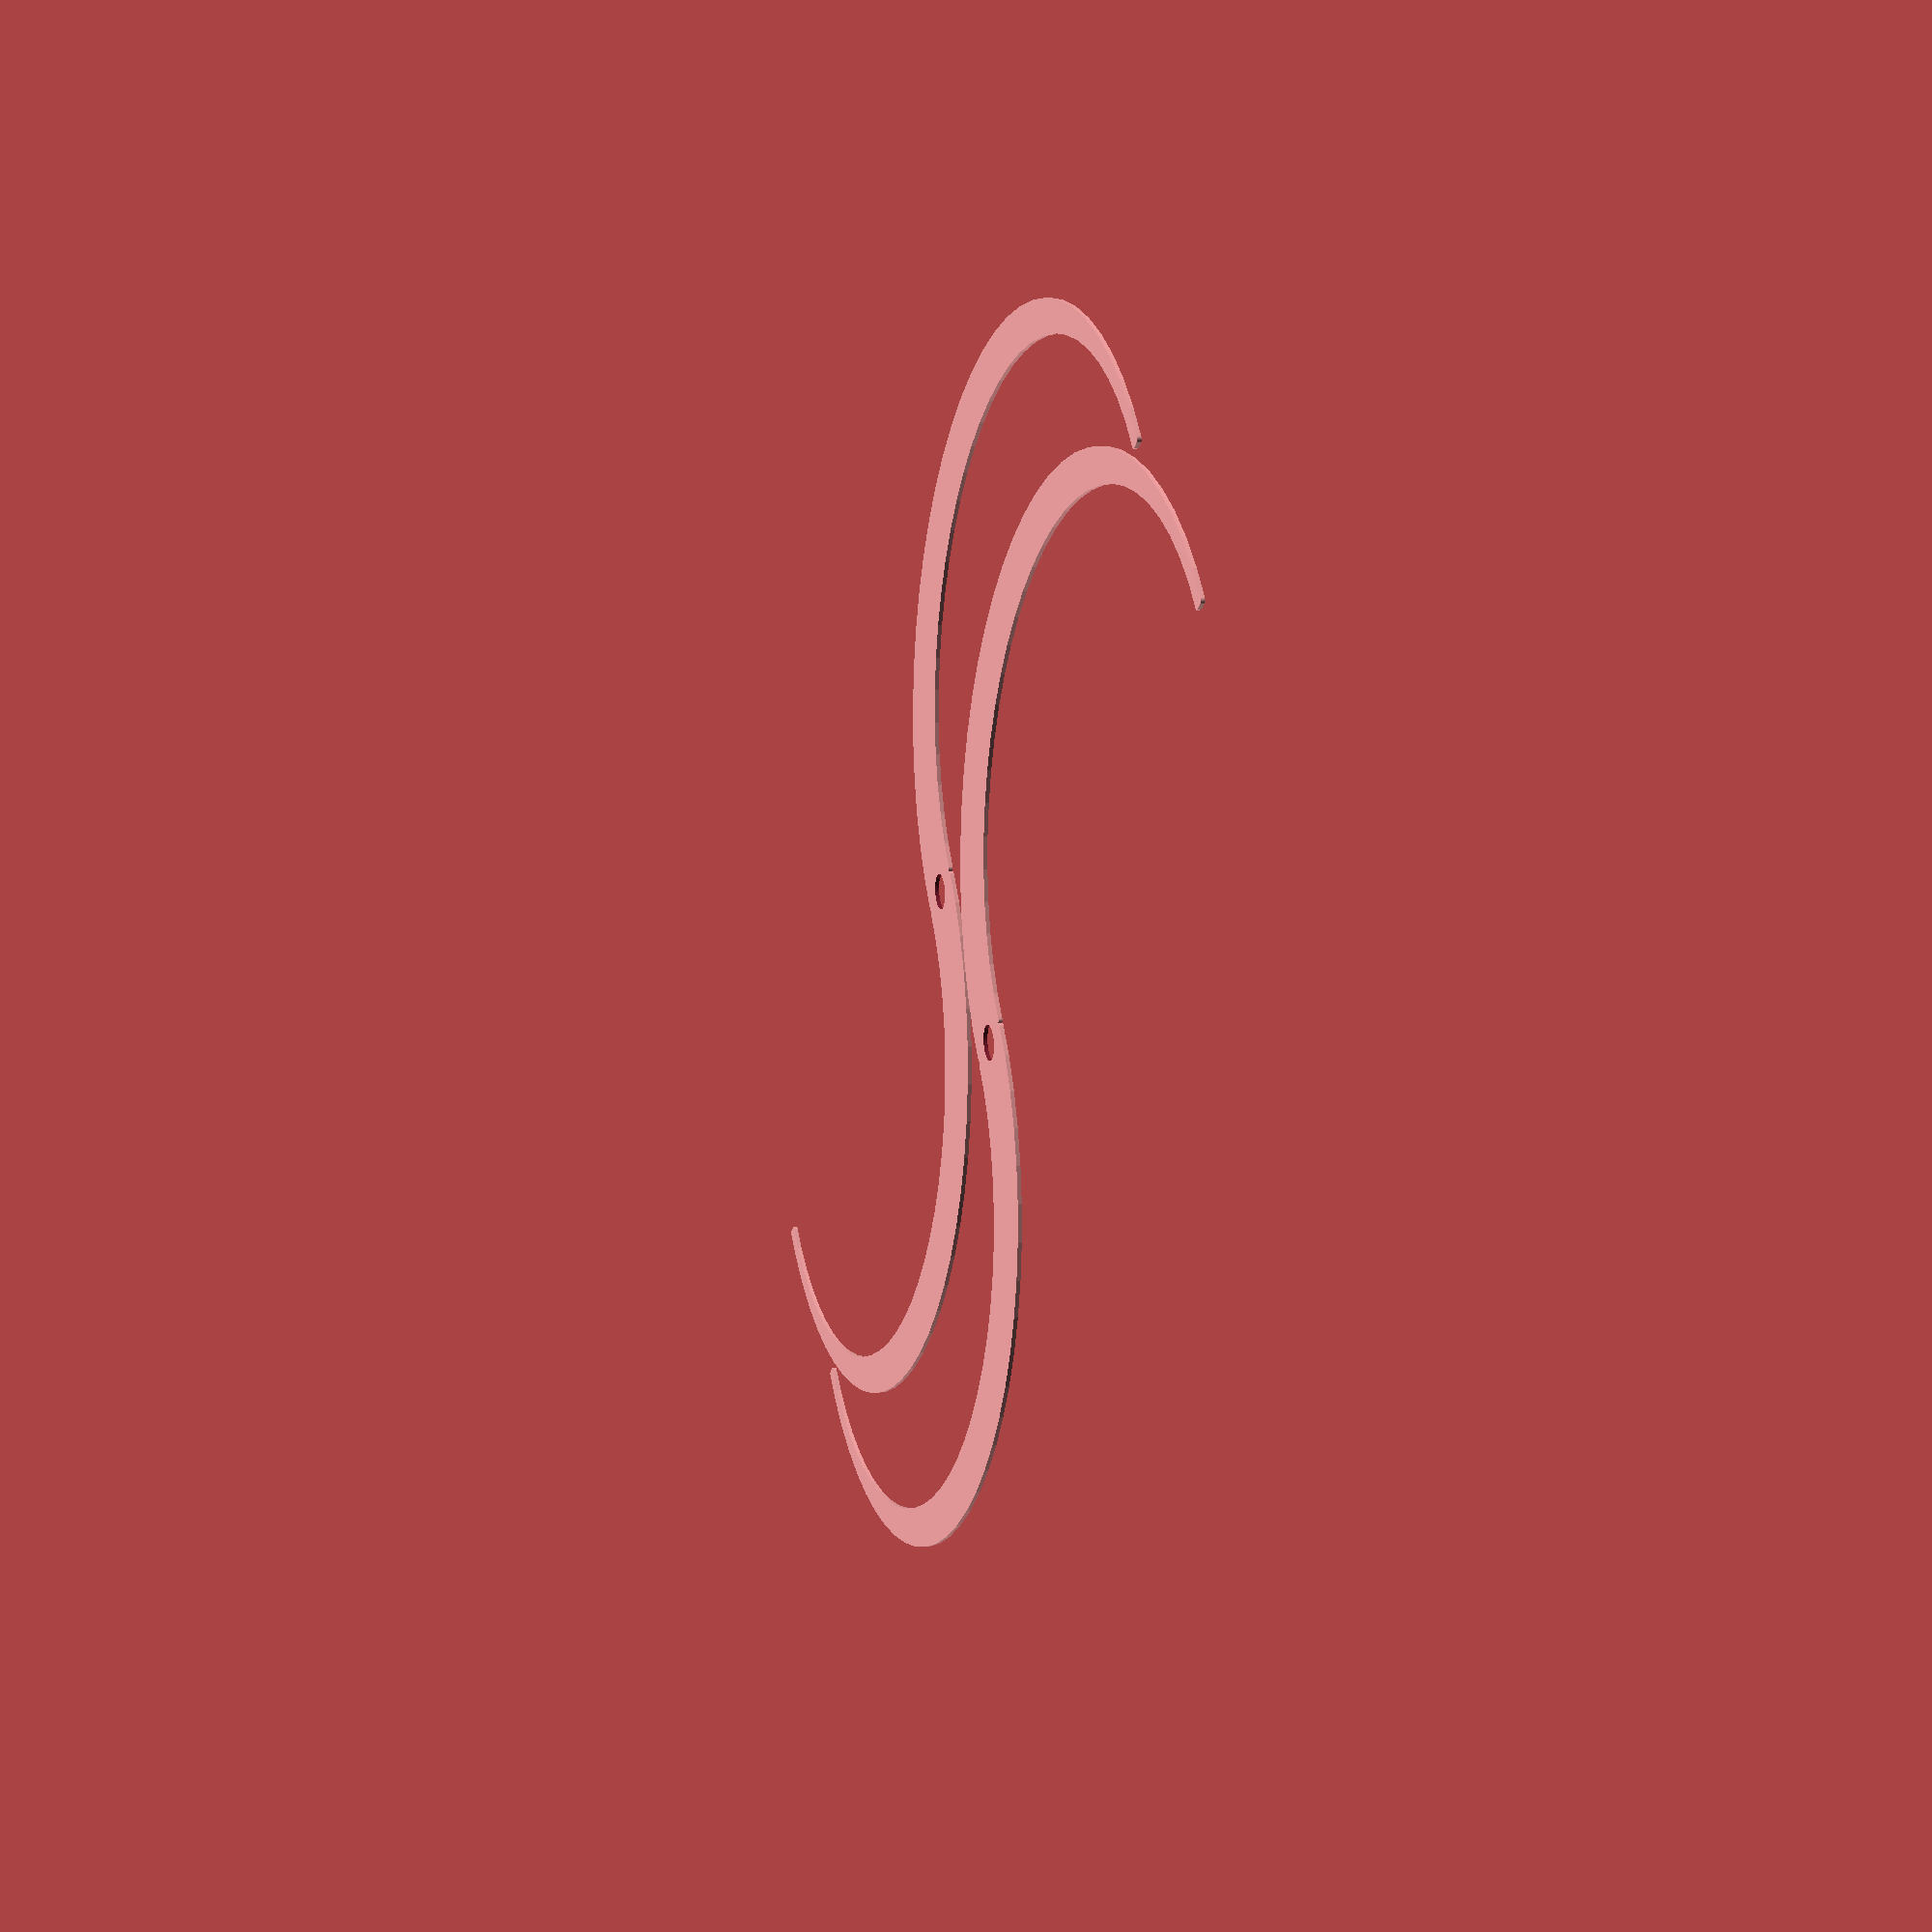
<openscad>
$fn=60;

scale1 = 1.5;
scale2 = 1.7;
scale3 = 1.2;

xl = 4;
xr = 22;
d1 = 200 + xr / 2;
d2 = d1 - xl - xr;


module fillet(smooth) {
   offset(r = smooth) {
     offset(delta = -smooth) {
       children();
     }
   }
}


module halfWhisker() {
    fillet(1)
    difference() {
        scale([scale1, scale3]) circle(d=d1 / scale1);
        translate([-(xr - xl) / 2, 0]) scale([scale2, scale3 + 0.1]) circle(d=d2 / scale2);
        translate([-d2/2, 0]) square([d2, 0.2], center=true);
        translate([-d2, 0]) square([2*d2, d2], center=false);
    }
}


module whisker() {
    translate([d1 / 2, 0])
    difference() {
        union() {
            halfWhisker();
            translate([d1 - xr, 0])
            rotate([0, 0, 180]) halfWhisker();

        }
        translate([d1/2 - xr/2, 0]) circle(d=8.9);
    }
}


module whiskerFull() {
    whisker();
    %translate([d1 * 2 - xr, 0])
    mirror([1, 0]) whisker();
}


module whiskerParts() {
    whisker();
    translate([-14, 50]) whisker();
}


whiskerParts();
</openscad>
<views>
elev=168.2 azim=140.4 roll=106.4 proj=p view=solid
</views>
